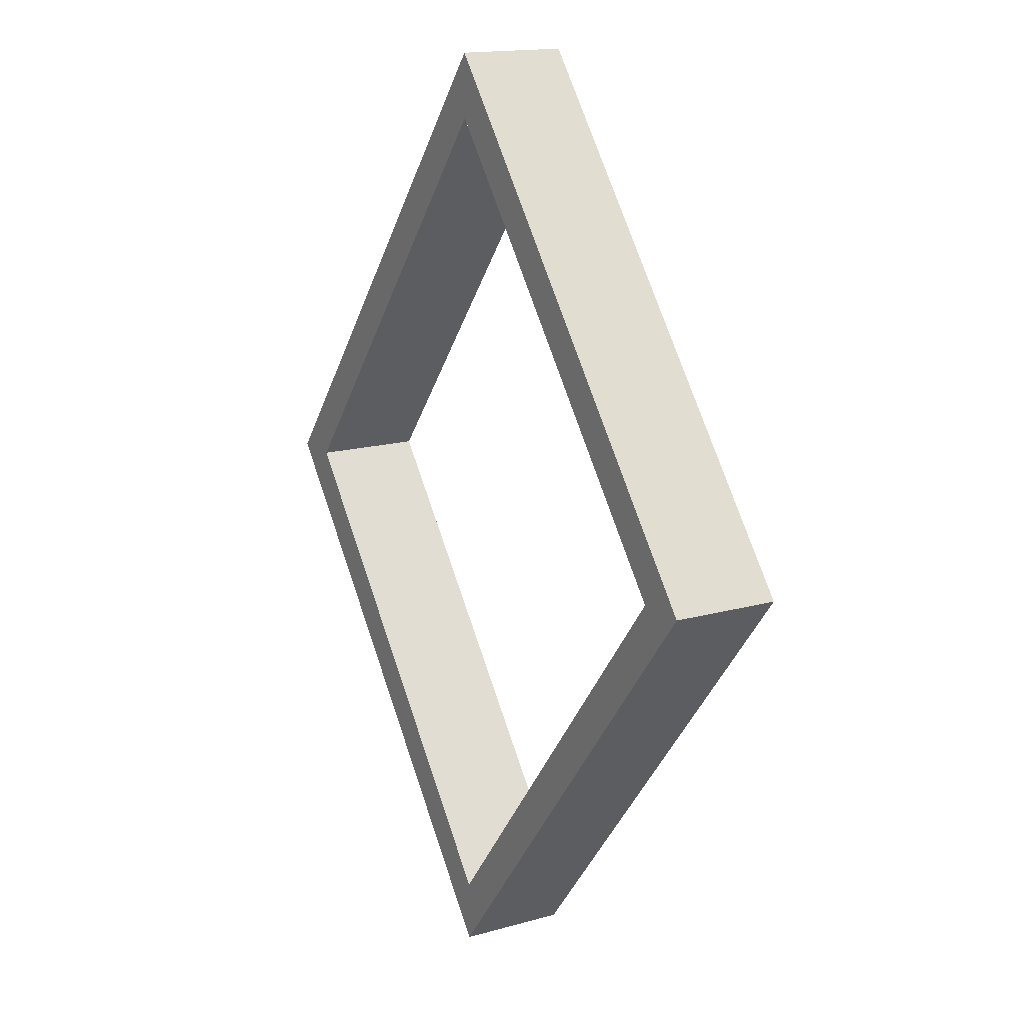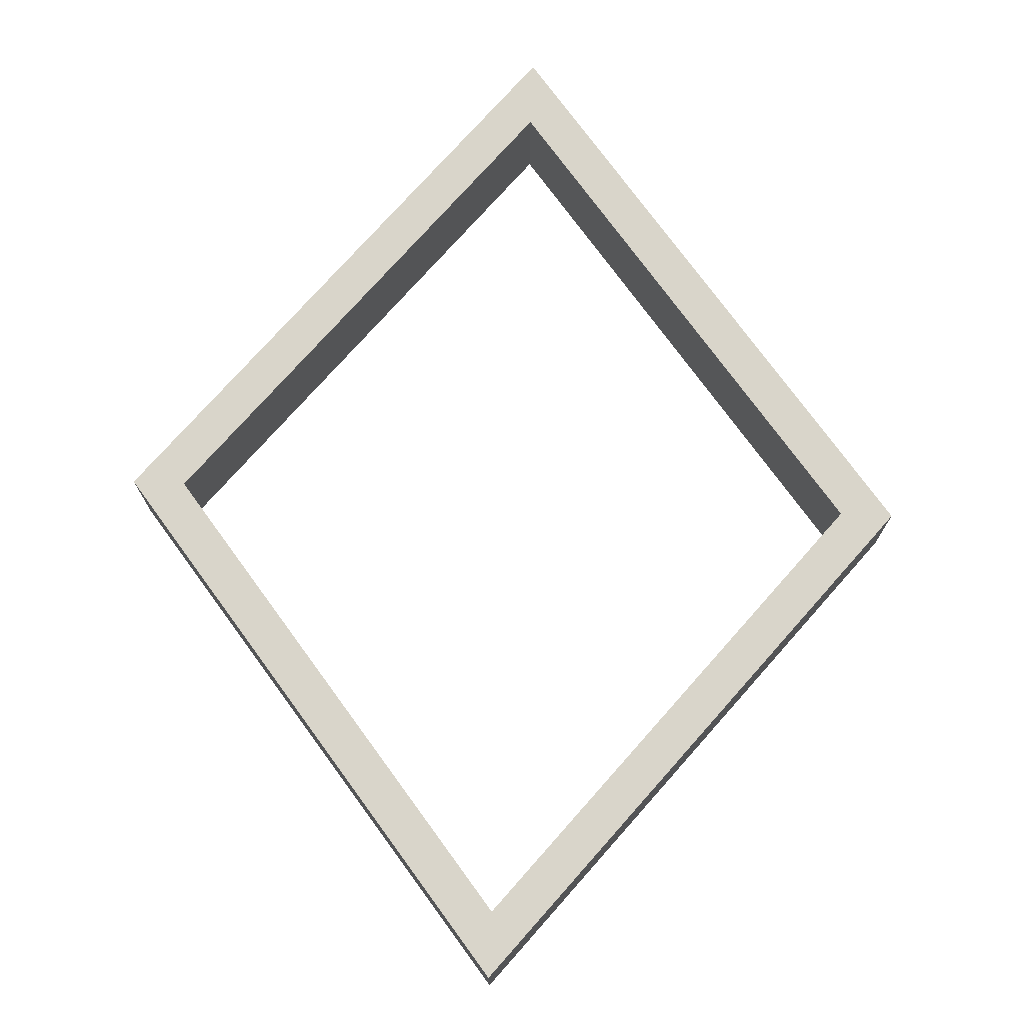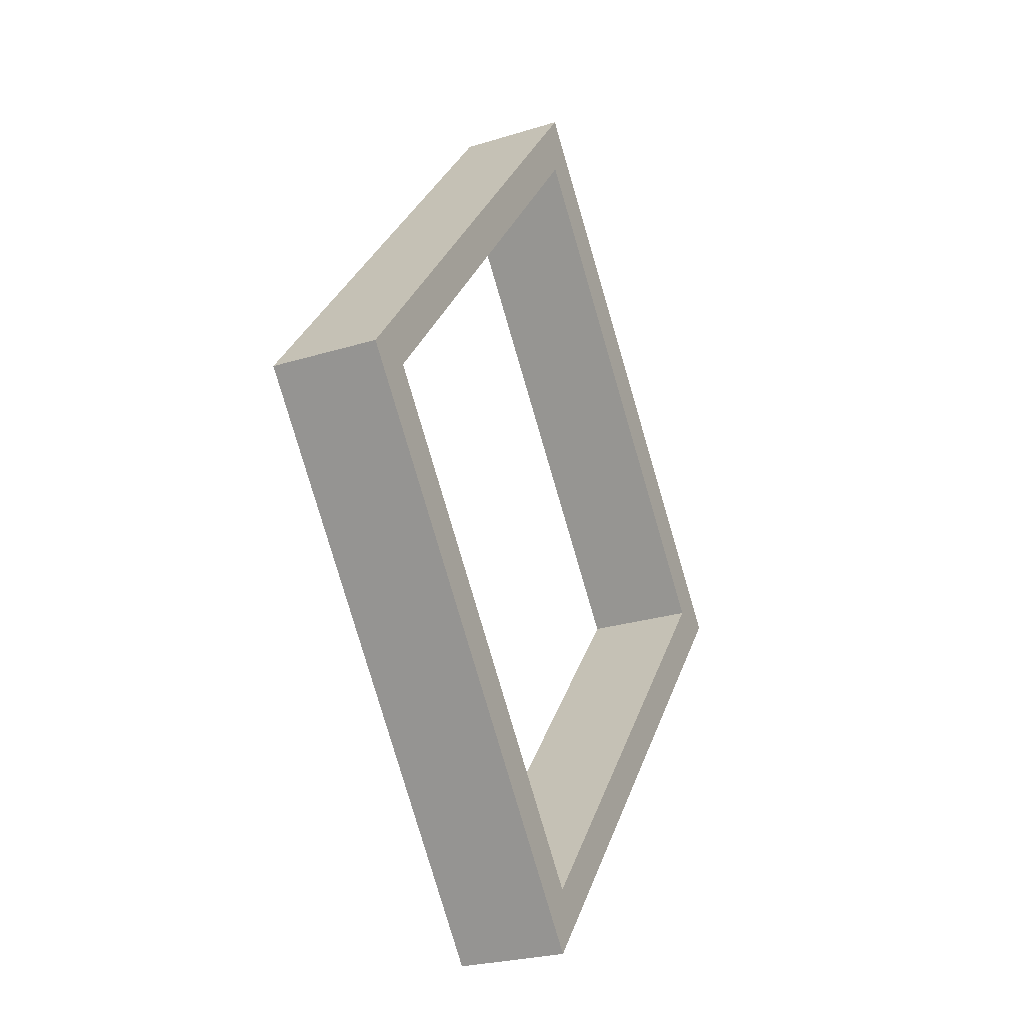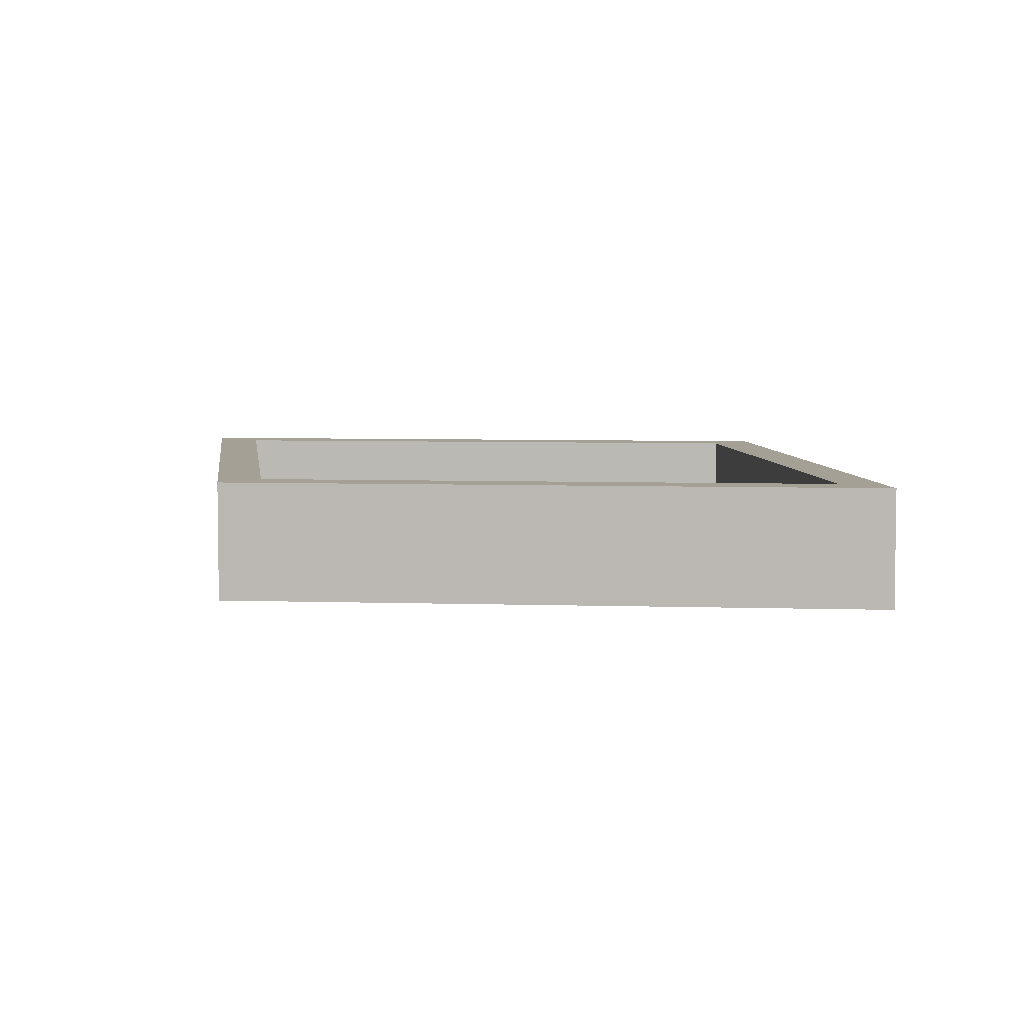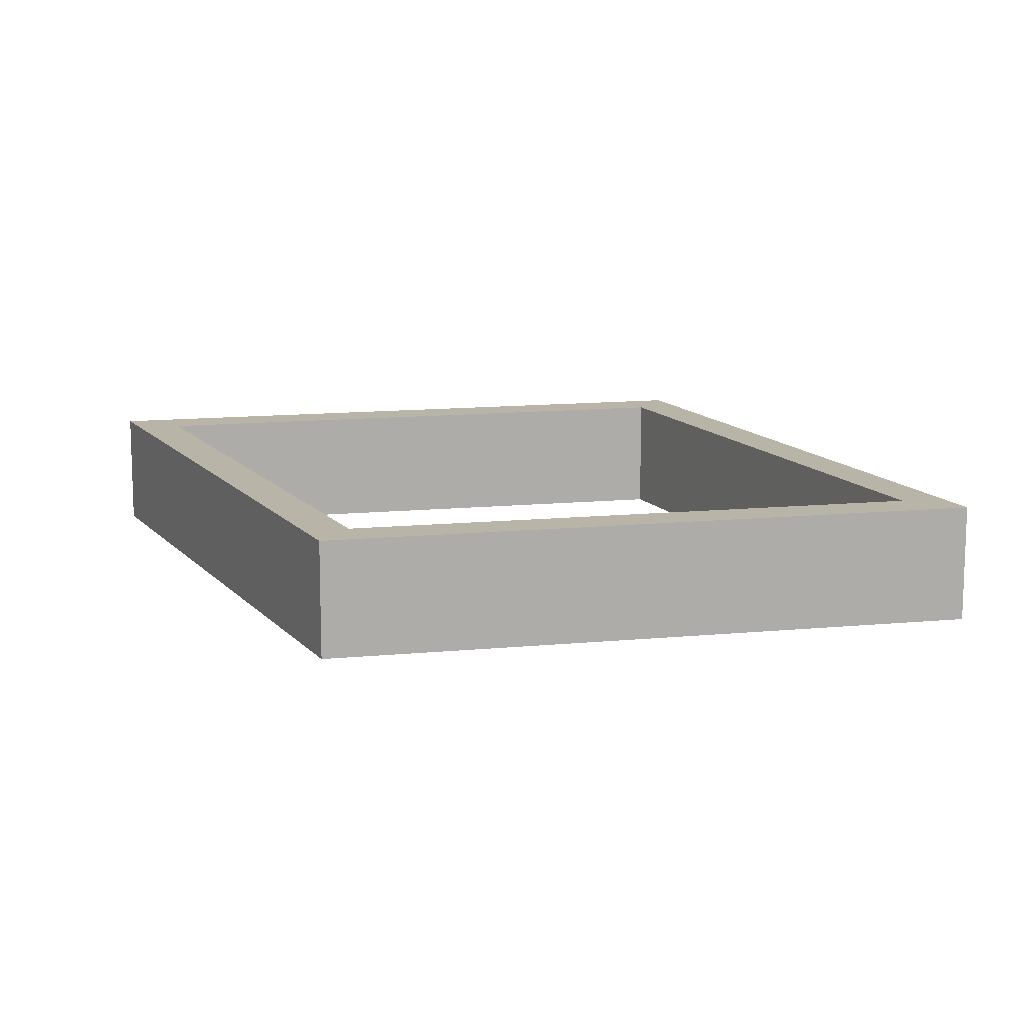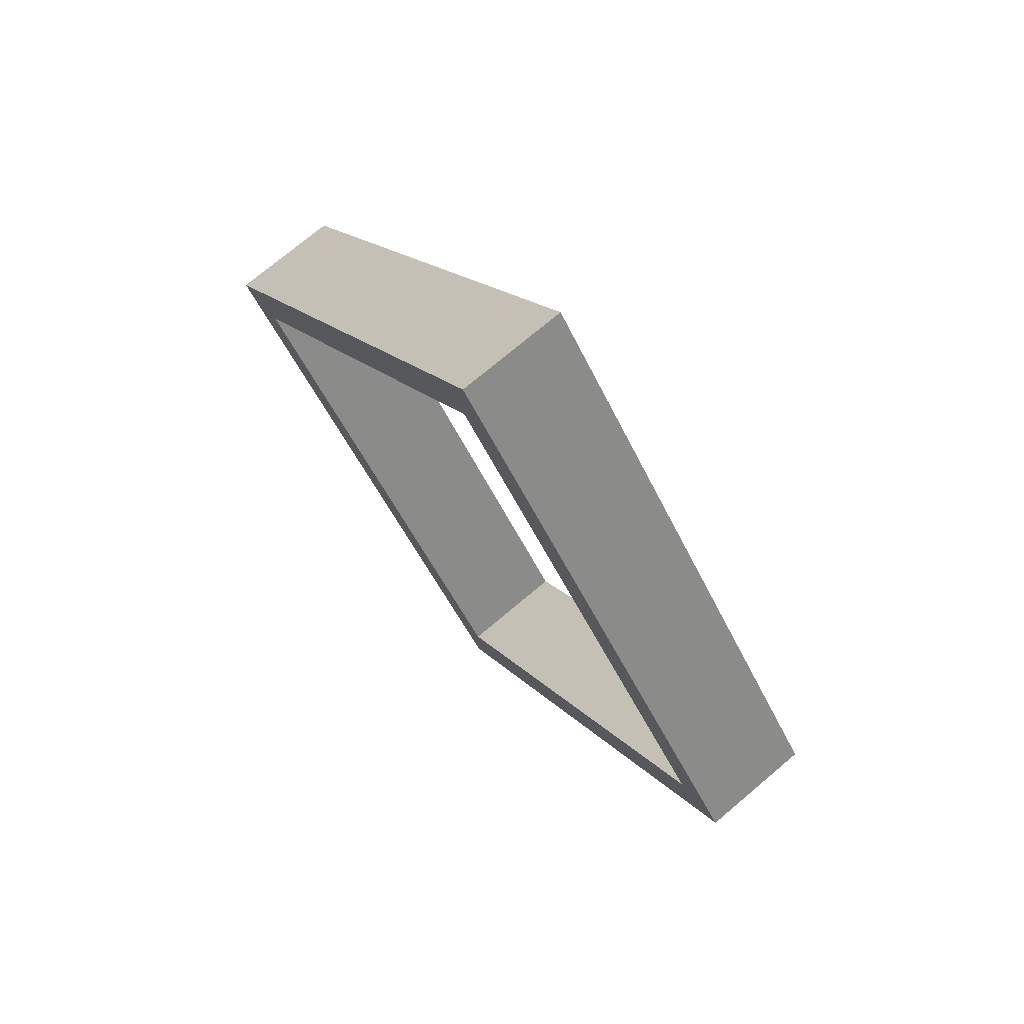
<metadata>
{"format":"obj","ext":"obj","renderer":"f3d","projection":"perspective","resolution":1024,"background":"white","views":[{"elev":15.7,"azim":-120.6,"up":"+Z"},{"elev":74.7,"azim":-177.3,"up":"+Y"},{"elev":-25.3,"azim":116.7,"up":"+Z"},{"elev":5.7,"azim":-45.6,"up":"+Y"},{"elev":13.2,"azim":116.5,"up":"+Y"},{"elev":73.3,"azim":49.8,"up":"+Z"}]}
</metadata>
<code>
o Suit15
v 0 5 -43.88
v 35.25 5 -0.09375
v 35.25 -5 -0.09375
v 0 -5 -43.88
v 35.25 5 -0.09375
v 0 5 43.88
v 0 -5 43.88
v 35.25 -5 -0.09375
v 0 5 43.88
v -35.25 5 -0.09375
v -35.25 -5 -0.09375
v 0 -5 43.88
v -35.25 5 -0.09375
v 0 5 -43.88
v 0 -5 -43.88
v -35.25 -5 -0.09375
v 0 5 38.01
v 30.56 5 -0.09234
v 30.56 -5 -0.09234
v 0 -5 38.01
v 30.56 5 -0.09234
v 0 5 -38.1
v 0 -5 -38.1
v 30.56 -5 -0.09234
v 0 5 -38.1
v -30.56 5 -0.09275
v -30.56 -5 -0.09275
v 0 -5 -38.1
v -30.56 5 -0.09275
v 0 5 38.01
v 0 -5 38.01
v -30.56 -5 -0.09275
v 0 5 43.88
v 0 5 38.01
v -30.56 5 -0.09275
v -35.25 5 -0.09375
v 0 5 43.88
v -30.56 5 -0.09275
v 0 5 -43.88
v -35.25 5 -0.09375
v -30.56 5 -0.09275
v 0 5 -43.88
v -30.56 5 -0.09275
v 0 5 -38.1
v 0 5 -43.88
v 0 5 -38.1
v 30.56 5 -0.09234
v 30.56 5 -0.09234
v 0 5 38.01
v 0 5 43.88
v 30.56 5 -0.09234
v 0 5 43.88
v 35.25 5 -0.09375
v 30.56 5 -0.09234
v 35.25 5 -0.09375
v 0 5 -43.88
v -30.56 -5 -0.09275
v 0 -5 38.01
v 0 -5 43.88
v -30.56 -5 -0.09275
v 0 -5 43.88
v -35.25 -5 -0.09375
v -30.56 -5 -0.09275
v -35.25 -5 -0.09375
v 0 -5 -43.88
v 0 -5 -38.1
v -30.56 -5 -0.09275
v 0 -5 -43.88
v 30.56 -5 -0.09234
v 0 -5 -38.1
v 0 -5 -43.88
v 0 -5 43.88
v 0 -5 38.01
v 30.56 -5 -0.09234
v 35.25 -5 -0.09375
v 0 -5 43.88
v 30.56 -5 -0.09234
v 0 -5 -43.88
v 35.25 -5 -0.09375
v 30.56 -5 -0.09234
g Suit15
f 1 2 3 4
f 5 6 7 8
f 9 10 11 12
f 13 14 15 16
f 17 18 19 20
f 21 22 23 24
f 25 26 27 28
f 29 30 31 32
f 33 34 35
f 36 37 38
f 39 40 41
f 42 43 44
f 45 46 47
f 48 49 50
f 51 52 53
f 54 55 56
f 57 58 59
f 60 61 62
f 63 64 65
f 66 67 68
f 69 70 71
f 72 73 74
f 75 76 77
f 78 79 80

</code>
